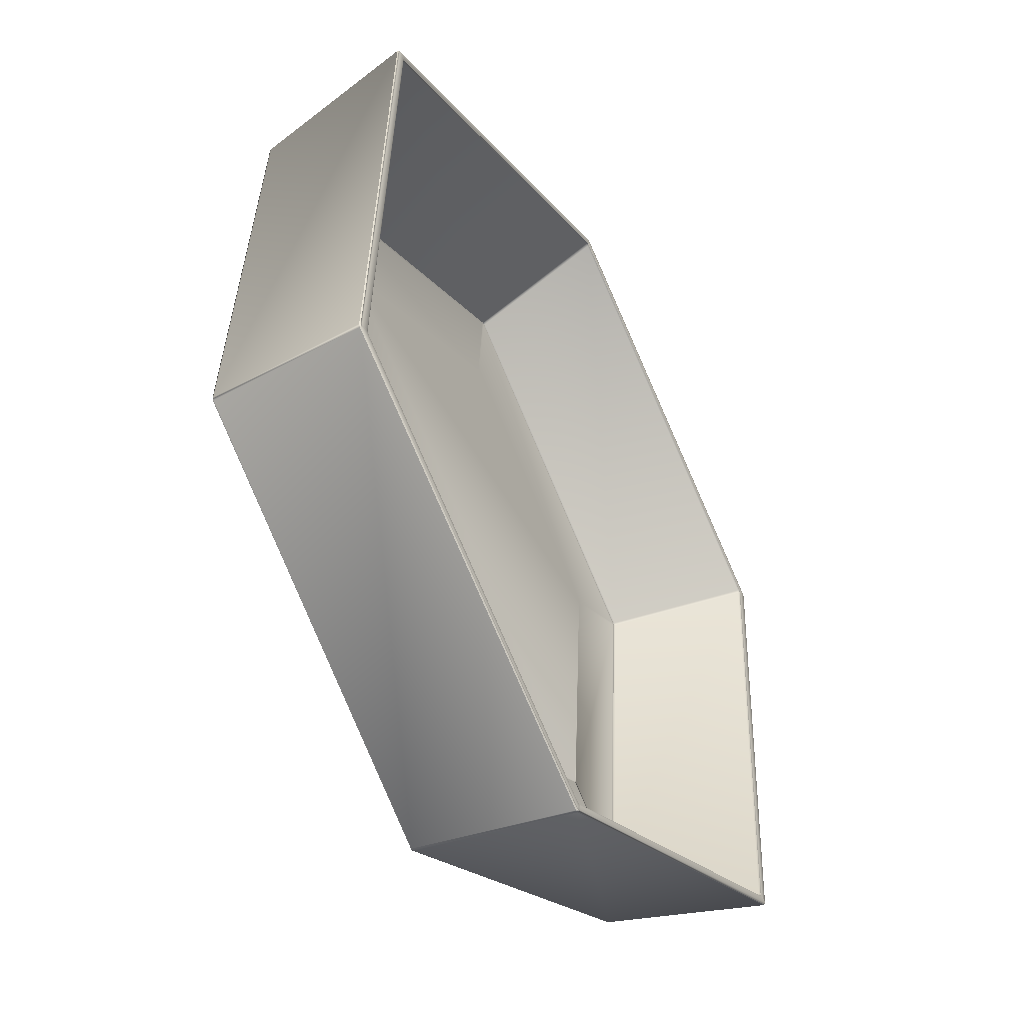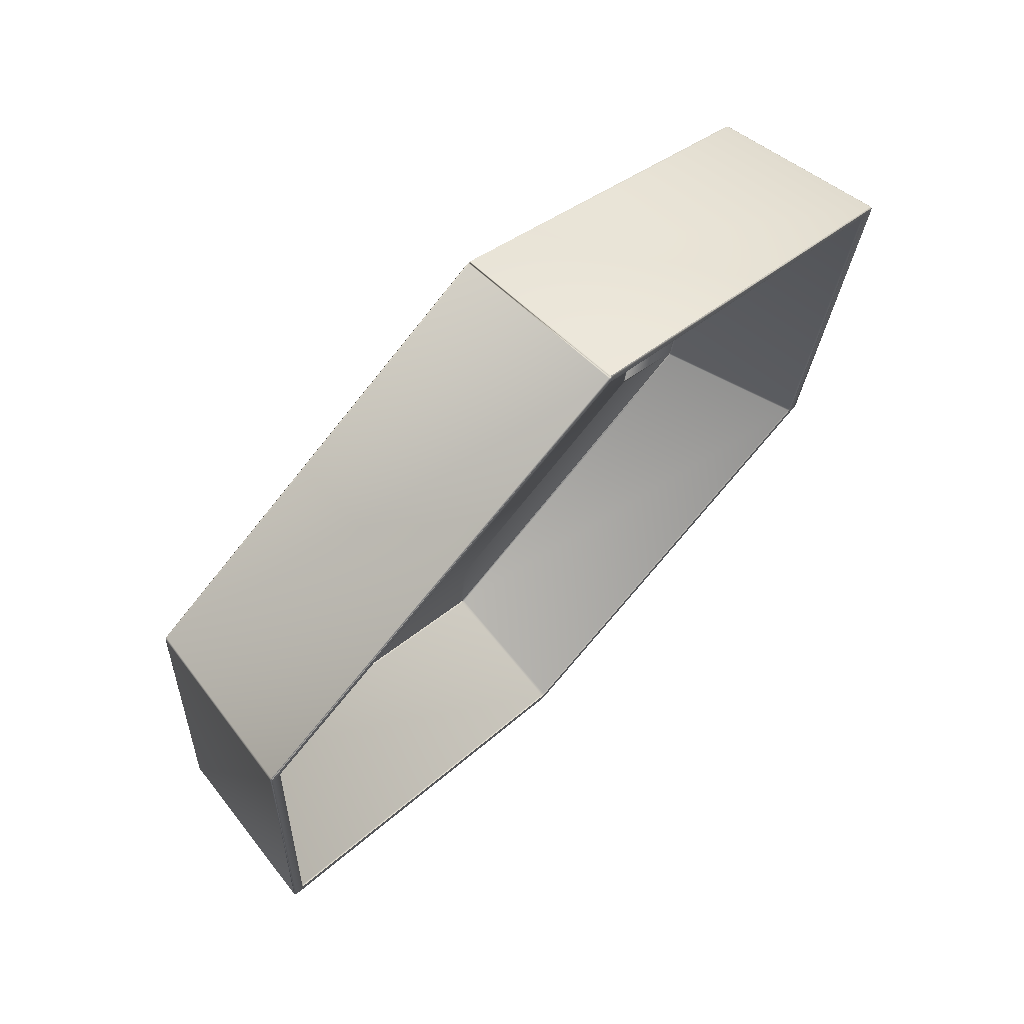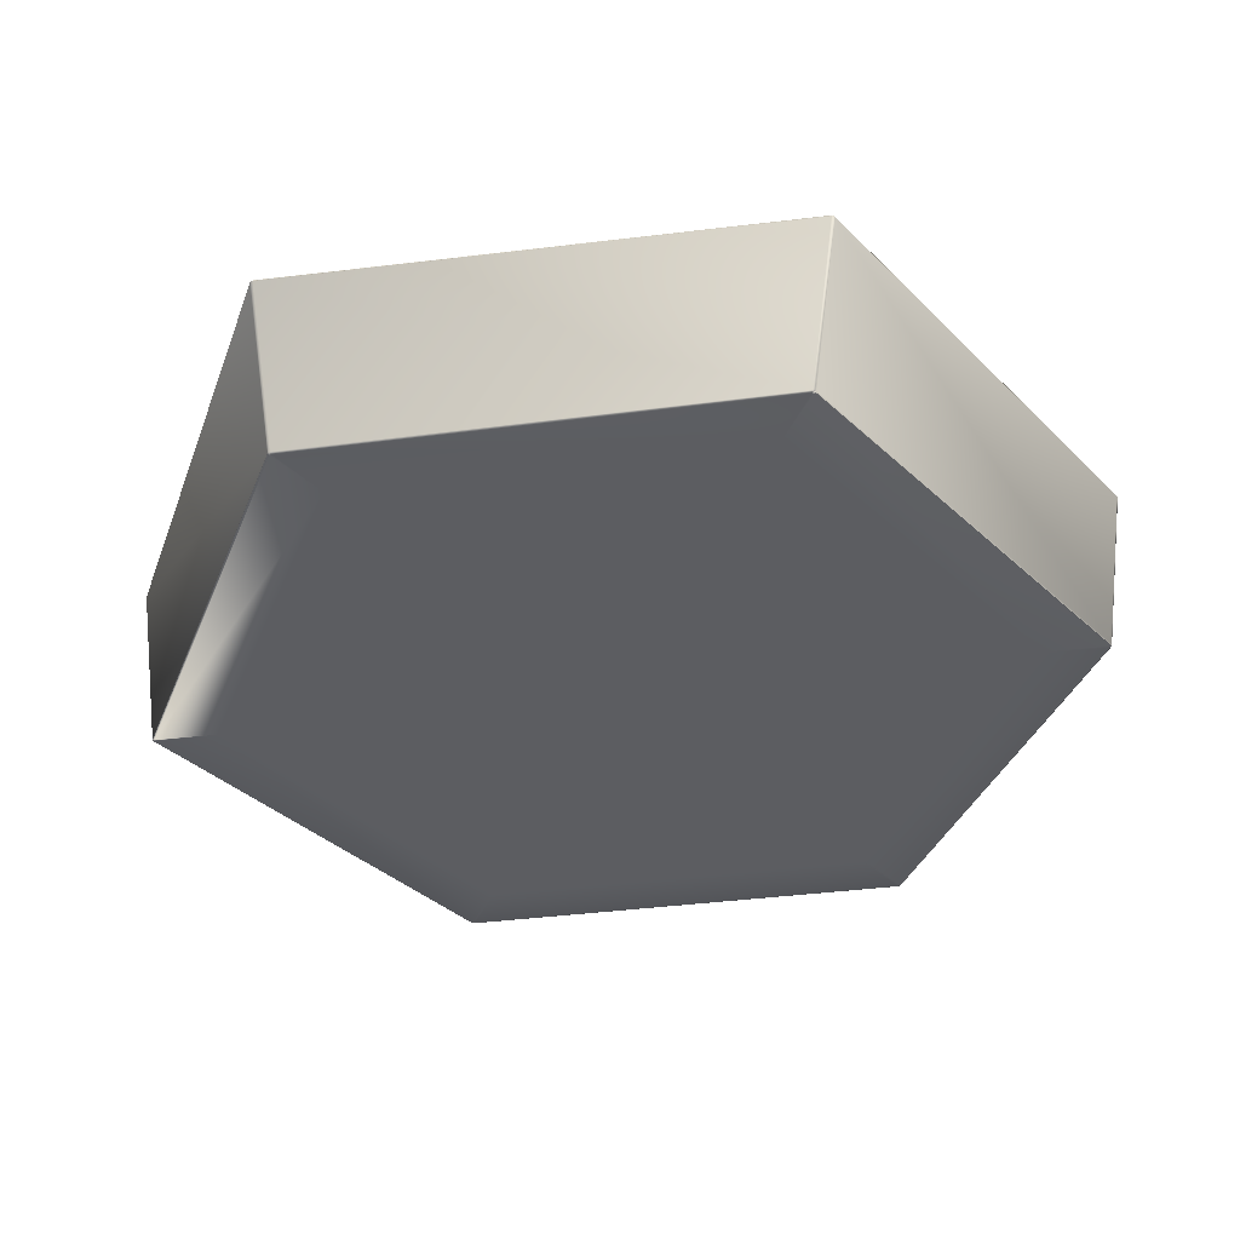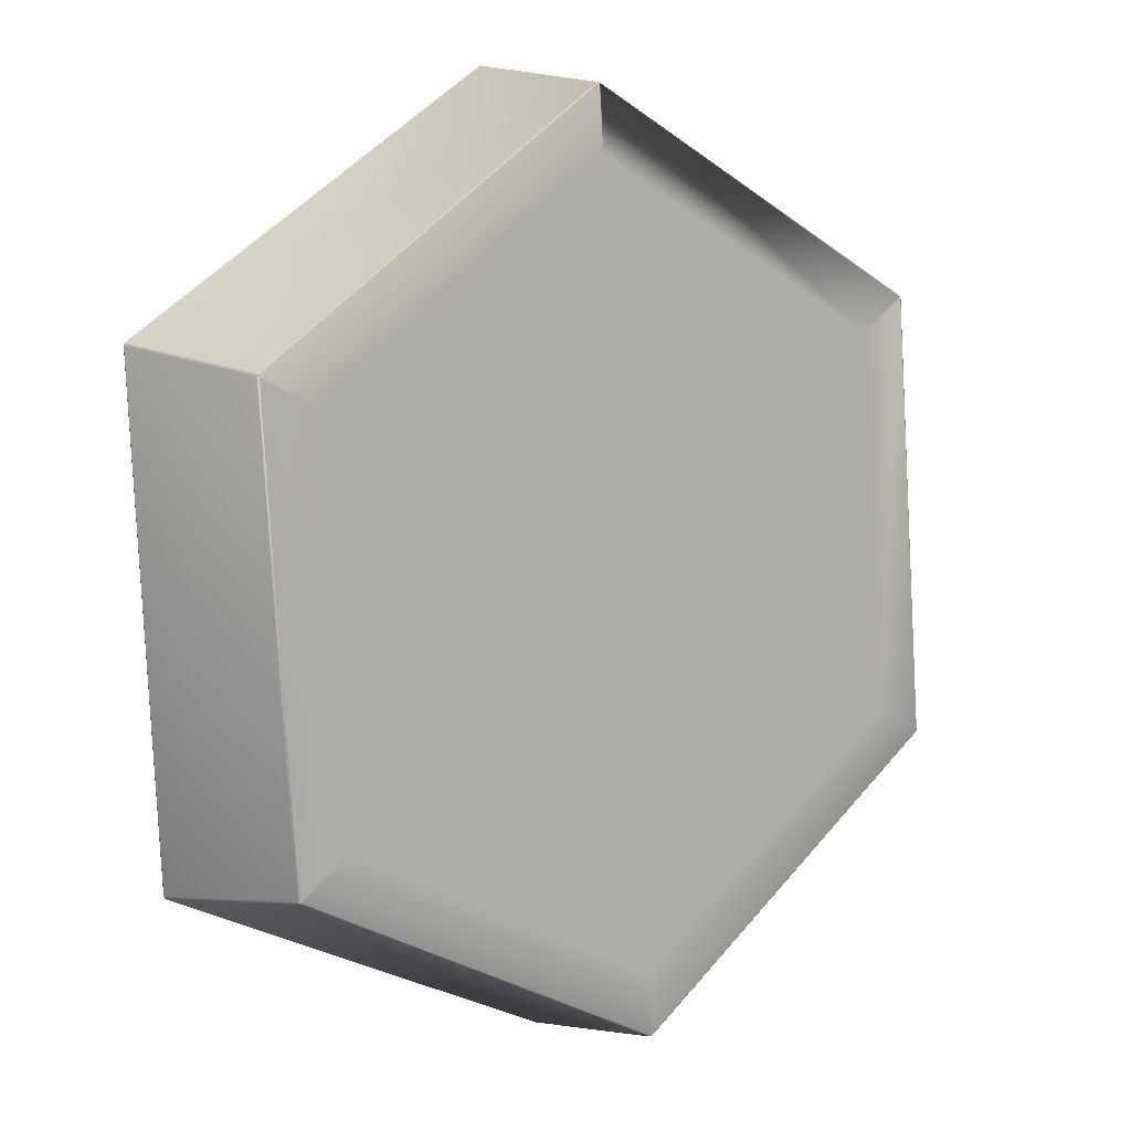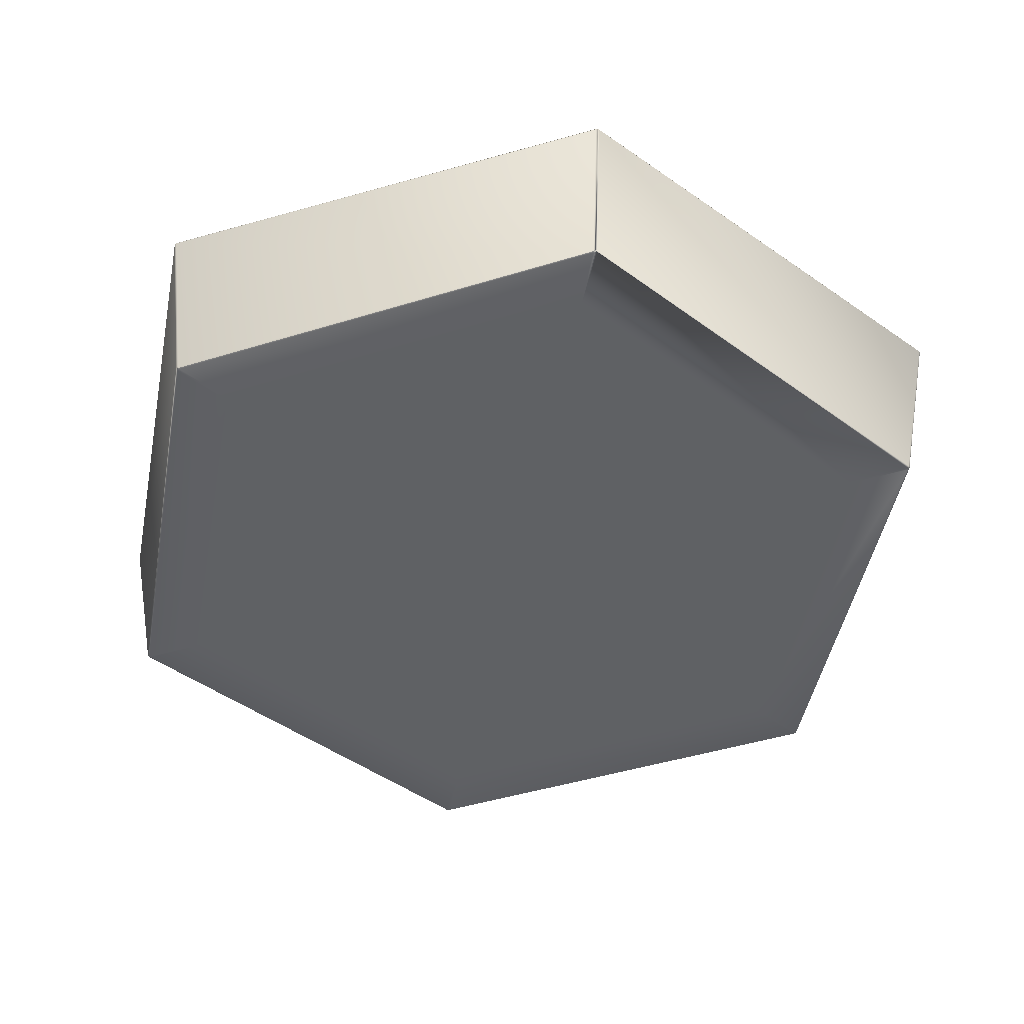
<metadata>
{"format":"obj","ext":"obj","renderer":"f3d","projection":"perspective","resolution":1024,"background":"white","views":[{"elev":-47.8,"azim":118.8,"up":"+Z"},{"elev":71.6,"azim":134.1,"up":"+Z"},{"elev":-36.4,"azim":95.5,"up":"+Y"},{"elev":6.5,"azim":-40.5,"up":"+Z"},{"elev":-45.3,"azim":-14.7,"up":"+Y"}]}
</metadata>
<code>
o Circle
v -0.65 -0.000668 -0.4787
v -0.6456 -0.000668 -0.485
v -0.6486 -0.000669 -0.4824
v -0.7641 0.003436 -0.5659
v -0.7684 0.003436 -0.5597
v -0.767 0.003435 -0.5633
v -0.763 0.000473 -0.5651
v -0.7672 0.000474 -0.5588
v -0.7658 0.000473 -0.5625
v -0.8433 0.003771 0.4288
v -0.84 0.003775 0.4356
v -0.8425 0.003773 0.4326
v -0.714 -0.000382 0.3666
v -0.7107 -0.000378 0.3735
v -0.7132 -0.00038 0.3705
v -0.842 0.000808 0.4282
v -0.8387 0.000812 0.435
v -0.8412 0.000809 0.432
v -0.02141 0.004375 0.9947
v -0.01392 0.004378 0.9953
v -0.01773 0.004377 0.9959
v -0.01062 0.000135 0.8516
v -0.003026 0.000139 0.8522
v -0.006892 0.000137 0.8528
v -0.02132 0.00141 0.9933
v -0.01379 0.001414 0.9938
v -0.01762 0.001413 0.9945
v 0.8796 0.004643 0.5659
v 0.8838 0.004643 0.5597
v 0.8824 0.004644 0.5633
v 0.7654 0.000365 0.4787
v 0.7611 0.000365 0.485
v 0.764 0.000366 0.4824
v 0.8784 0.001679 0.5651
v 0.8827 0.001679 0.5588
v 0.8813 0.001679 0.5625
v 0.9587 0.004308 -0.4288
v 0.9555 0.004304 -0.4356
v 0.9579 0.004307 -0.4326
v 0.8294 7.9e-05 -0.3666
v 0.8261 7.5e-05 -0.3735
v 0.8286 7.7e-05 -0.3705
v 0.9574 0.001344 -0.4282
v 0.9542 0.00134 -0.435
v 0.9566 0.001343 -0.432
v 0.1368 0.003705 -0.9947
v 0.1293 0.003701 -0.9953
v 0.1332 0.003702 -0.9959
v 0.1261 -0.000438 -0.8516
v 0.1185 -0.000442 -0.8522
v 0.1223 -0.00044 -0.8528
v 0.1367 0.000742 -0.9933
v 0.1292 0.000738 -0.9938
v 0.1331 0.000739 -0.9945
v -0.8281 0.3786 -0.6099
v -0.8239 0.3786 -0.6161
v -0.8268 0.3786 -0.6135
v -0.8199 0.3828 -0.6134
v -0.8241 0.3828 -0.6071
v -0.8228 0.3828 -0.6108
v -0.8227 0.3815 -0.6153
v -0.827 0.3815 -0.6091
v -0.8256 0.3815 -0.6127
v -0.8909 0.3831 0.4759
v -0.8876 0.3831 0.4827
v -0.8901 0.3831 0.4797
v -0.892 0.3789 0.4848
v -0.8953 0.3789 0.478
v -0.8945 0.3789 0.4818
v -0.894 0.3819 0.4774
v -0.8907 0.3819 0.4842
v -0.8932 0.3819 0.4812
v -0.02113 0.3837 1.043
v -0.01359 0.3837 1.044
v -0.01743 0.3837 1.045
v -0.01398 0.3795 1.049
v -0.02146 0.3795 1.048
v -0.01779 0.3795 1.049
v -0.02137 0.3825 1.047
v -0.01386 0.3825 1.047
v -0.01768 0.3825 1.048
v 0.9339 0.384 0.6147
v 0.9382 0.384 0.6084
v 0.9368 0.384 0.6121
v 0.9422 0.3798 0.6112
v 0.938 0.3798 0.6174
v 0.9408 0.3798 0.6148
v 0.9368 0.3828 0.6166
v 0.941 0.3828 0.6104
v 0.9396 0.3828 0.614
v 1.005 0.3836 -0.479
v 1.002 0.3836 -0.4858
v 1.004 0.3836 -0.4828
v 1.006 0.3795 -0.4879
v 1.009 0.3795 -0.4811
v 1.008 0.3795 -0.4849
v 1.008 0.3824 -0.4805
v 1.005 0.3824 -0.4873
v 1.007 0.3824 -0.4843
v 0.1364 0.383 -1.043
v 0.1289 0.383 -1.043
v 0.1327 0.383 -1.044
v 0.1293 0.3789 -1.048
v 0.1368 0.3789 -1.048
v 0.1331 0.3789 -1.049
v 0.1367 0.3818 -1.046
v 0.1292 0.3818 -1.047
v 0.133 0.3818 -1.048
v -0.8085 0.3828 -0.6014
v -0.8038 0.3828 -0.6084
v -0.807 0.3828 -0.6055
v -0.7984 0.3777 -0.6046
v -0.8031 0.3777 -0.5977
v -0.8015 0.3777 -0.6017
v -0.8 0.3813 -0.6057
v -0.8046 0.3813 -0.5988
v -0.8031 0.3813 -0.6028
v -0.8665 0.378 0.4698
v -0.8629 0.378 0.4773
v -0.8656 0.378 0.474
v -0.8688 0.3831 0.4802
v -0.8724 0.3831 0.4726
v -0.8715 0.3831 0.4768
v -0.8682 0.3816 0.4706
v -0.8647 0.3816 0.4781
v -0.8673 0.3816 0.4748
v -0.01894 0.3785 1.023
v -0.01071 0.3785 1.024
v -0.0149 0.3785 1.025
v -0.01117 0.3837 1.031
v -0.01947 0.3837 1.03
v -0.0154 0.3837 1.031
v -0.0191 0.3822 1.025
v -0.01084 0.3822 1.026
v -0.01504 0.3822 1.027
v 0.9124 0.3787 0.6061
v 0.9171 0.3787 0.5992
v 0.9156 0.3787 0.6032
v 0.9225 0.3839 0.6029
v 0.9178 0.3839 0.6098
v 0.921 0.3839 0.6069
v 0.914 0.3824 0.6072
v 0.9187 0.3824 0.6003
v 0.9171 0.3824 0.6043
v 0.9804 0.3784 -0.4731
v 0.9769 0.3784 -0.4806
v 0.9795 0.3784 -0.4773
v 0.9827 0.3836 -0.4835
v 0.9864 0.3836 -0.476
v 0.9854 0.3836 -0.4802
v 0.9822 0.3821 -0.474
v 0.9786 0.3821 -0.4815
v 0.9813 0.3821 -0.4782
v 0.1343 0.3779 -1.023
v 0.1261 0.3779 -1.024
v 0.1303 0.3779 -1.024
v 0.1266 0.3831 -1.03
v 0.1349 0.3831 -1.03
v 0.1308 0.3831 -1.031
v 0.1345 0.3816 -1.025
v 0.1262 0.3816 -1.026
v 0.1304 0.3816 -1.026
v -0.6648 0.0729 -0.4889
v -0.6606 0.0729 -0.4951
v -0.6635 0.0729 -0.4926
v -0.4827 0.06786 -0.3645
v -0.4784 0.06786 -0.3708
v -0.479 0.06786 -0.3666
v -0.4813 0.06785 -0.3682
v -0.6591 0.06924 -0.4942
v -0.6634 0.06924 -0.4879
v -0.662 0.06924 -0.4916
v -0.5282 0.06808 0.2857
v -0.5315 0.06807 0.2789
v -0.5306 0.06808 0.2827
v -0.727 0.07319 0.3812
v -0.7303 0.07319 0.3745
v -0.7294 0.07319 0.3782
v -0.7287 0.06953 0.3737
v -0.7254 0.06953 0.3805
v -0.7278 0.06953 0.3775
v 0.01224 0.06847 0.6502
v 0.004649 0.06847 0.6496
v 0.008377 0.06847 0.6508
v -0.004477 0.07372 0.8702
v -0.01196 0.07372 0.8696
v -0.008287 0.07372 0.8708
v -0.01185 0.07006 0.8678
v -0.004322 0.07006 0.8684
v -0.008153 0.07006 0.869
v 0.5981 0.06864 0.3644
v 0.5938 0.06864 0.3707
v 0.5944 0.06864 0.3665
v 0.5967 0.06864 0.3681
v 0.7802 0.07395 0.4889
v 0.776 0.07395 0.4951
v 0.7788 0.07395 0.4925
v 0.7745 0.07029 0.4941
v 0.7788 0.07029 0.4879
v 0.7774 0.07029 0.4915
v 0.6435 0.06842 -0.2858
v 0.6468 0.06843 -0.2789
v 0.646 0.06842 -0.2828
v 0.8424 0.07366 -0.3813
v 0.8456 0.07366 -0.3745
v 0.8448 0.07366 -0.3783
v 0.844 0.07 -0.3737
v 0.8408 0.07 -0.3805
v 0.8432 0.07 -0.3775
v 0.1031 0.06803 -0.6503
v 0.1107 0.06803 -0.6497
v 0.107 0.06803 -0.6509
v 0.1198 0.07313 -0.8702
v 0.1273 0.07313 -0.8696
v 0.1236 0.07313 -0.8708
v 0.1272 0.06947 -0.8679
v 0.1197 0.06947 -0.8685
v 0.1235 0.06947 -0.8691
v -0.6556 0.06773 -0.4918
v -0.6599 0.06773 -0.4855
v -0.6585 0.06773 -0.4892
v -0.7249 0.06802 0.3718
v -0.7216 0.06802 0.3787
v -0.724 0.06802 0.3756
v -0.01155 0.06854 0.8636
v -0.003976 0.06854 0.8642
v -0.007832 0.06854 0.8648
v 0.771 0.06877 0.4917
v 0.7753 0.06877 0.4855
v 0.7739 0.06878 0.4891
v 0.8402 0.06848 -0.3719
v 0.8369 0.06848 -0.3787
v 0.8394 0.06848 -0.3757
v 0.1269 0.06796 -0.8637
v 0.1193 0.06796 -0.8642
v 0.1232 0.06796 -0.8648
v -0.8356 -0.000415 0.4335
v -0.8389 -0.000419 0.4267
v -0.8381 -0.000417 0.4305
v -0.7644 -0.000752 -0.5569
v -0.7601 -0.000752 -0.5632
v -0.763 -0.000753 -0.5605
v -0.0135 0.000186 0.9904
v -0.02108 0.000182 0.9898
v -0.01736 0.000184 0.991
v 0.8798 0.000449 0.5569
v 0.8755 0.000449 0.5632
v 0.8784 0.00045 0.5605
v 0.9511 0.000112 -0.4335
v 0.9543 0.000116 -0.4267
v 0.9535 0.000114 -0.4305
v 0.1289 -0.000489 -0.9904
v 0.1365 -0.000485 -0.9898
v 0.1328 -0.000487 -0.991
f 49 253 249 41
f 32 247 243 23
f 118 177 163 113
f 40 250 246 31
f 22 244 237 14
f 241 7 53 252
f 158 160 152 148
f 79 73 65 71
f 140 142 134 130
f 210 235 219 167
f 149 151 143 139
f 131 133 125 121
f 95 97 89 85
f 77 79 71 67
f 104 106 98 94
f 86 88 80 76
f 64 122 109 59
f 10 68 55 5
f 25 19 11 17
f 4 56 103 47
f 34 28 20 26
f 19 77 67 11
f 43 37 29 35
f 28 86 76 20
f 52 46 38 44
f 37 95 85 29
f 68 70 62 55
f 46 104 94 38
f 238 16 8 240
f 16 10 5 8
f 56 61 107 103
f 58 110 157 101
f 88 82 74 80
f 73 131 121 65
f 97 91 83 89
f 82 140 130 74
f 106 100 92 98
f 91 149 139 83
f 122 124 116 109
f 100 158 148 92
f 61 58 101 107
f 70 64 59 62
f 7 4 47 53
f 110 115 161 157
f 112 164 213 155
f 142 136 128 134
f 127 186 176 119
f 151 145 137 143
f 136 196 185 128
f 160 154 146 152
f 145 205 195 137
f 177 179 171 163
f 154 214 204 146
f 115 112 155 161
f 124 118 113 116
f 164 170 217 213
f 170 219 235 217
f 188 225 223 180
f 182 226 228 192
f 198 228 226 189
f 191 229 231 202
f 207 231 229 199
f 201 232 234 211
f 216 234 232 208
f 173 183 184 182 192 193 168 166 174 175
f 173 223 225 183
f 133 127 119 125
f 168 193 191 202 203 201 211 212 210 167
f 186 188 180 176
f 196 198 189 185
f 205 207 199 195
f 214 216 208 204
f 179 222 220 171
f 166 220 222 174
f 2 50 51 49 41 42 40 31
f 244 25 17 237
f 247 34 26 243
f 250 43 35 246
f 253 52 44 249
f 13 238 240 1
f 2 241 252 50
f 166 169 168
f 169 168 167
f 191 193 194
f 194 193 192
f 17 18 239 237
f 18 16 238 239
f 241 242 9 7
f 242 240 8 9
f 11 12 18 17
f 12 10 16 18
f 7 9 6 4
f 9 8 5 6
f 26 27 245 243
f 27 25 244 245
f 20 21 27 26
f 21 19 25 27
f 35 36 248 246
f 36 34 247 248
f 29 30 36 35
f 30 28 34 36
f 44 45 251 249
f 45 43 250 251
f 38 39 45 44
f 39 37 43 45
f 53 54 254 252
f 54 52 253 254
f 47 48 54 53
f 48 46 52 54
f 71 72 69 67
f 72 70 68 69
f 56 57 63 61
f 57 55 62 63
f 65 66 72 71
f 66 64 70 72
f 61 63 60 58
f 63 62 59 60
f 80 81 78 76
f 81 79 77 78
f 74 75 81 80
f 75 73 79 81
f 89 90 87 85
f 90 88 86 87
f 83 84 90 89
f 84 82 88 90
f 98 99 96 94
f 99 97 95 96
f 92 93 99 98
f 93 91 97 99
f 107 108 105 103
f 108 105 104 106
f 101 102 108 107
f 102 100 106 108
f 55 57 6 5
f 57 56 4 6
f 46 48 105 104
f 48 47 103 105
f 67 69 12 11
f 69 68 10 12
f 76 78 21 20
f 78 77 19 21
f 85 87 30 29
f 87 86 28 30
f 94 96 39 38
f 96 95 37 39
f 125 126 123 121
f 126 124 122 123
f 110 111 117 115
f 111 109 116 117
f 119 120 126 125
f 120 118 124 126
f 115 117 114 112
f 117 116 113 114
f 134 135 132 130
f 135 133 131 132
f 128 129 135 134
f 129 127 133 135
f 143 144 141 139
f 144 142 140 141
f 137 138 144 143
f 138 136 142 144
f 152 153 150 148
f 153 151 149 150
f 146 147 153 152
f 147 145 151 153
f 161 162 159 157
f 162 160 158 159
f 155 156 162 161
f 156 154 160 162
f 180 181 178 176
f 181 179 177 178
f 164 165 172 170
f 165 163 171 172
f 223 224 181 180
f 224 222 179 181
f 170 172 221 219
f 172 171 220 221
f 189 190 187 185
f 190 188 186 187
f 226 227 190 189
f 227 225 188 190
f 199 200 197 195
f 200 198 196 197
f 229 230 200 199
f 230 228 198 200
f 208 209 206 204
f 209 207 205 206
f 232 233 209 208
f 233 231 207 209
f 217 218 215 213
f 218 216 214 215
f 235 236 218 217
f 236 234 216 218
f 176 178 120 119
f 178 177 118 120
f 112 114 165 164
f 114 113 163 165
f 109 111 60 59
f 111 110 58 60
f 100 102 159 158
f 102 101 157 159
f 121 123 66 65
f 123 122 64 66
f 154 156 215 214
f 156 155 213 215
f 185 187 129 128
f 187 186 127 129
f 130 132 75 74
f 132 131 73 75
f 195 197 138 137
f 197 196 136 138
f 139 141 84 83
f 141 140 82 84
f 204 206 147 146
f 206 205 145 147
f 148 150 93 92
f 150 149 91 93
f 219 221 169 167
f 221 220 166 169
f 173 175 224 223
f 175 174 222 224
f 182 184 227 226
f 184 183 225 227
f 191 194 230 229
f 194 192 228 230
f 201 203 233 232
f 203 202 231 233
f 210 212 236 235
f 212 211 234 236
f 237 239 15 14
f 239 238 13 15
f 2 3 242 241
f 3 1 240 242
f 243 245 24 23
f 245 244 22 24
f 246 248 33 31
f 248 247 32 33
f 249 251 42 41
f 251 250 40 42
f 252 254 51 50
f 254 253 49 51
f 31 33 3 2
f 33 32 1 3
f 13 1 32 23 24 22 14 15

</code>
